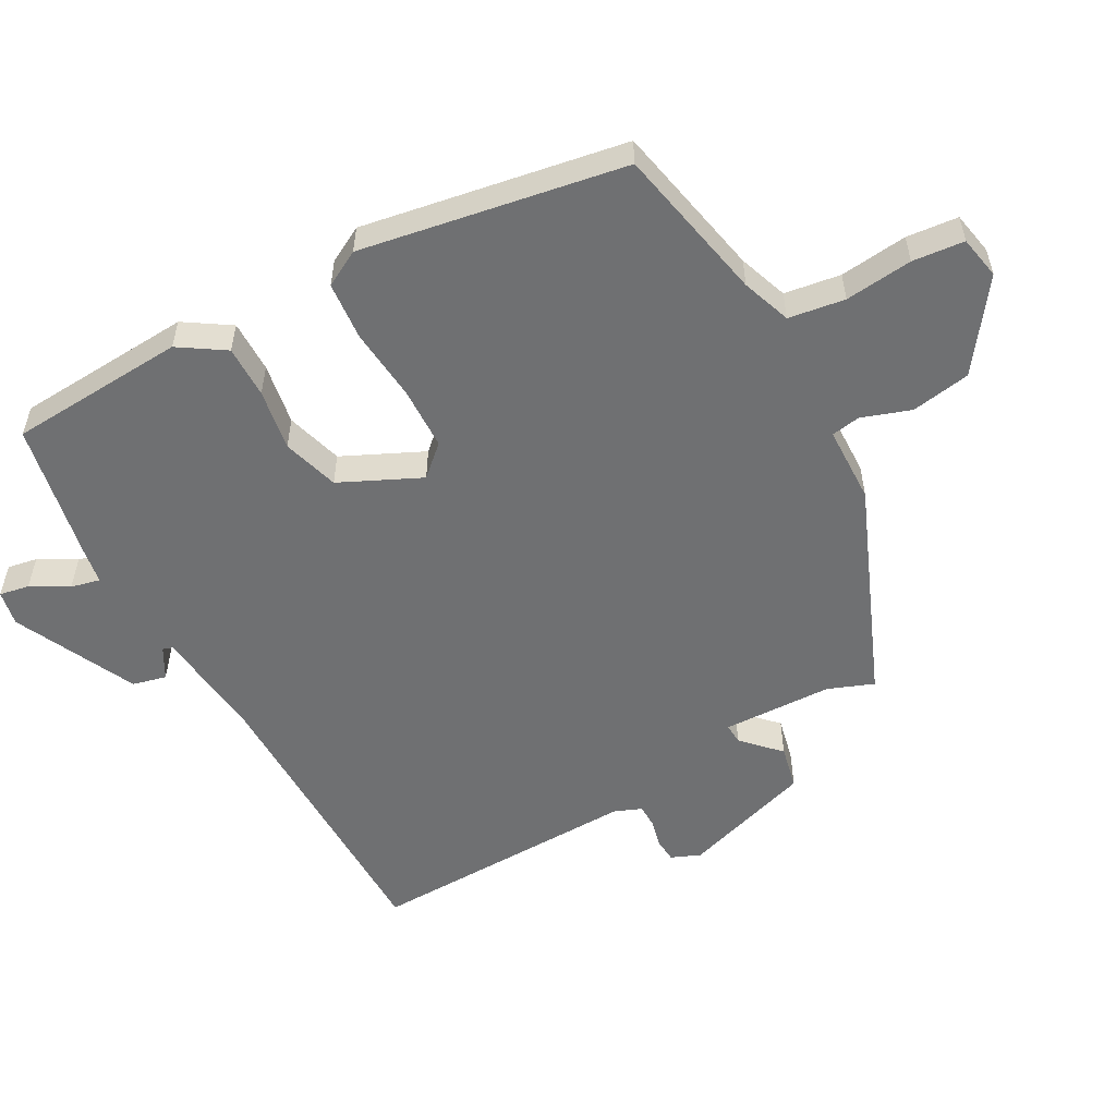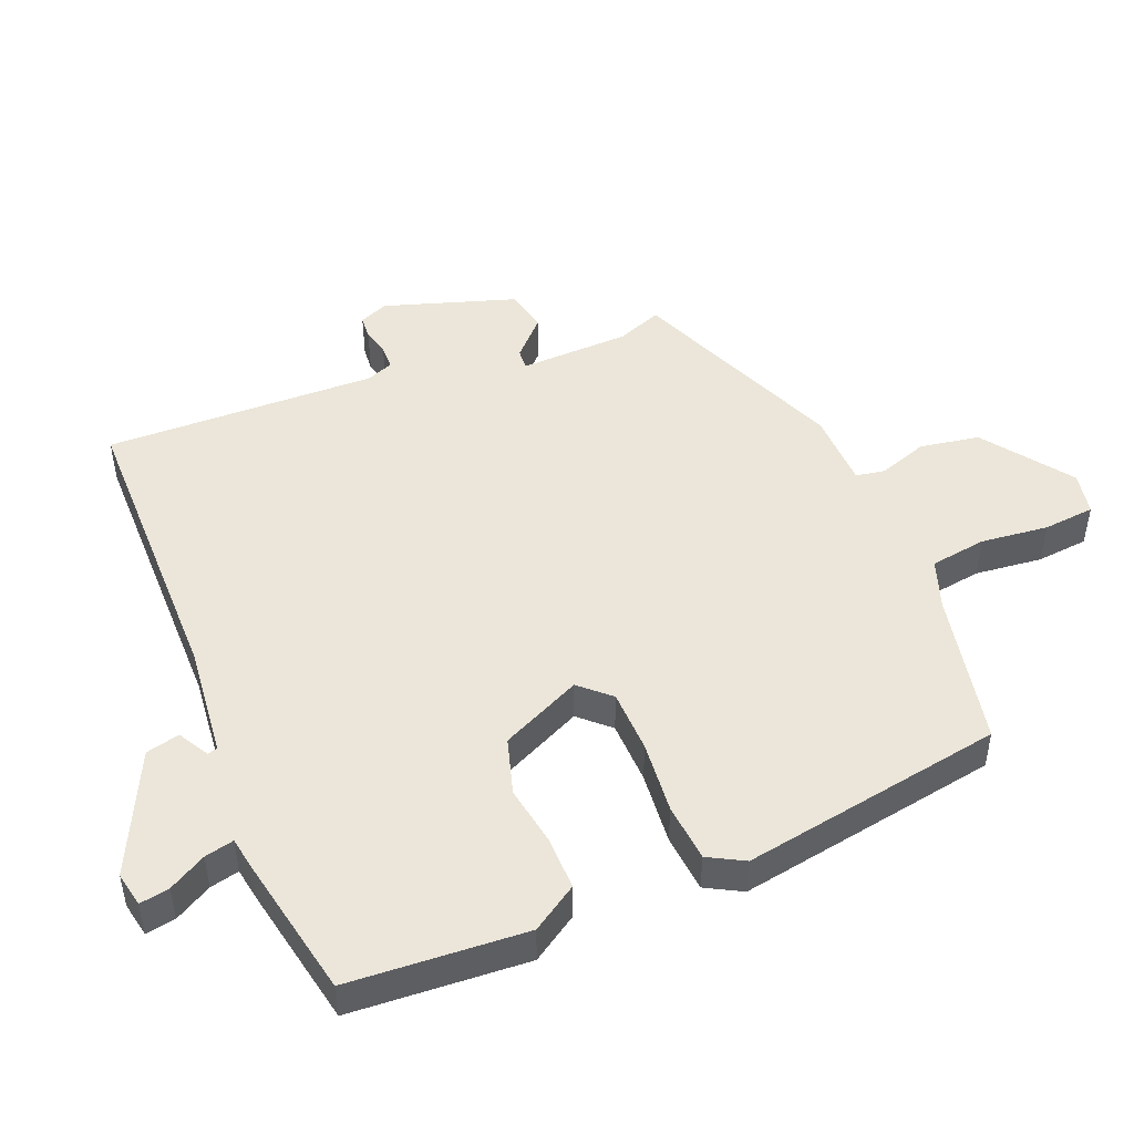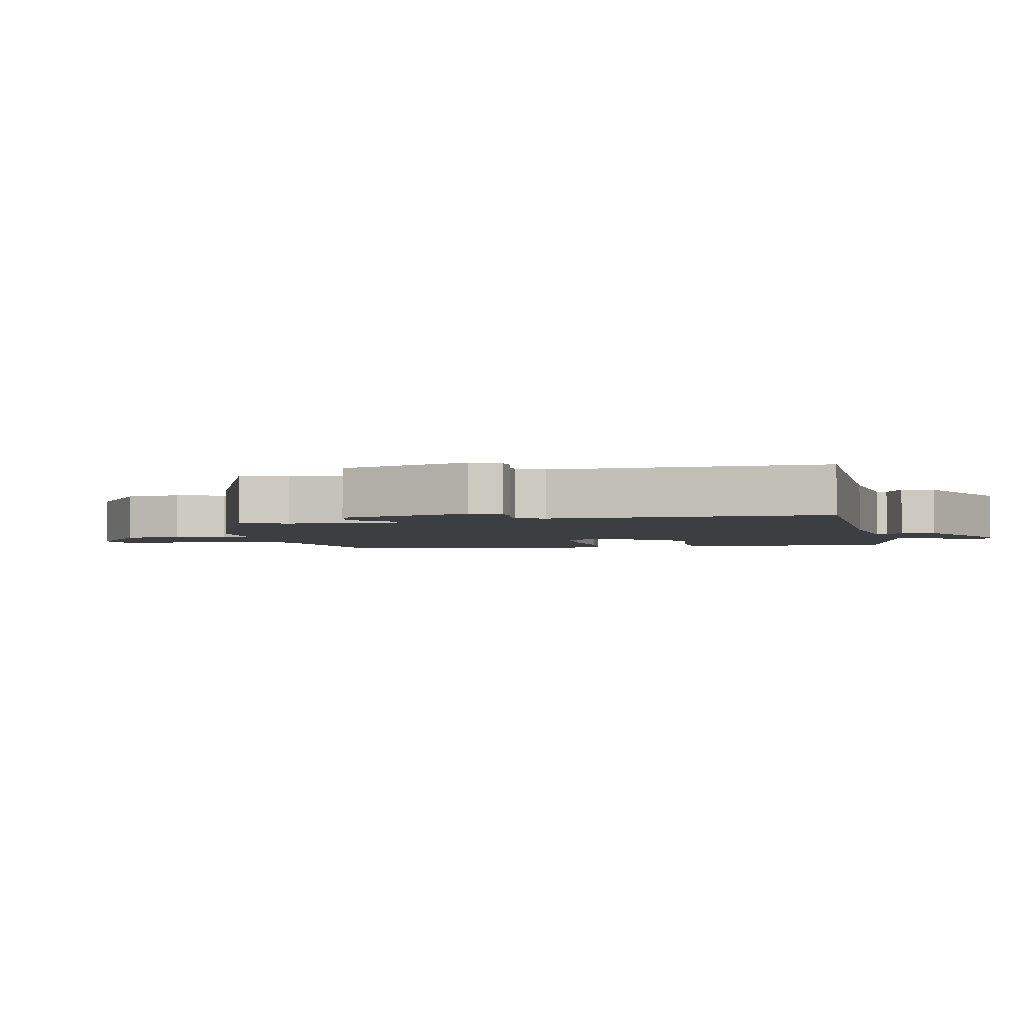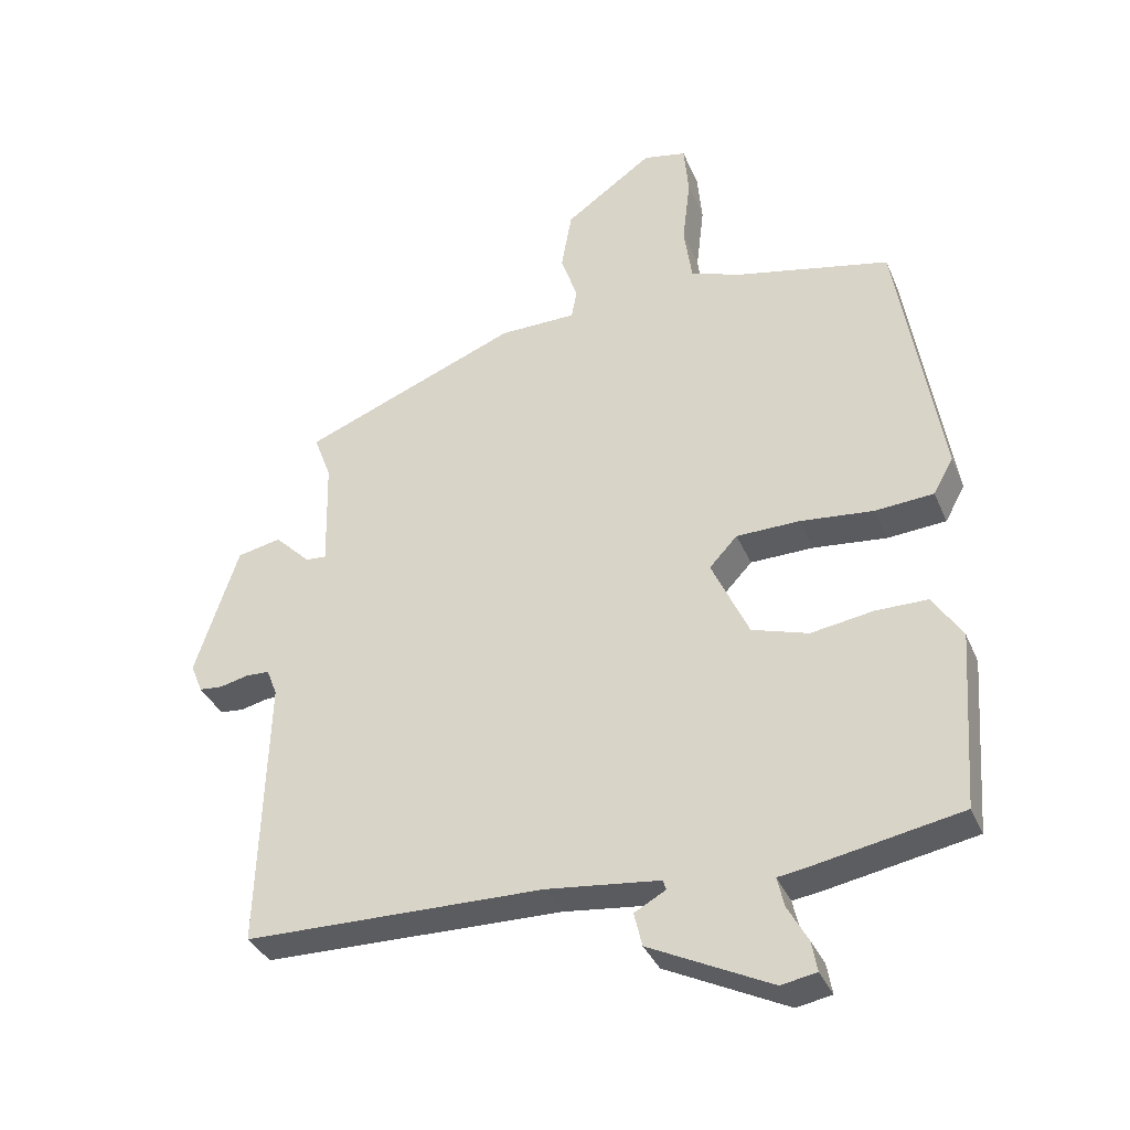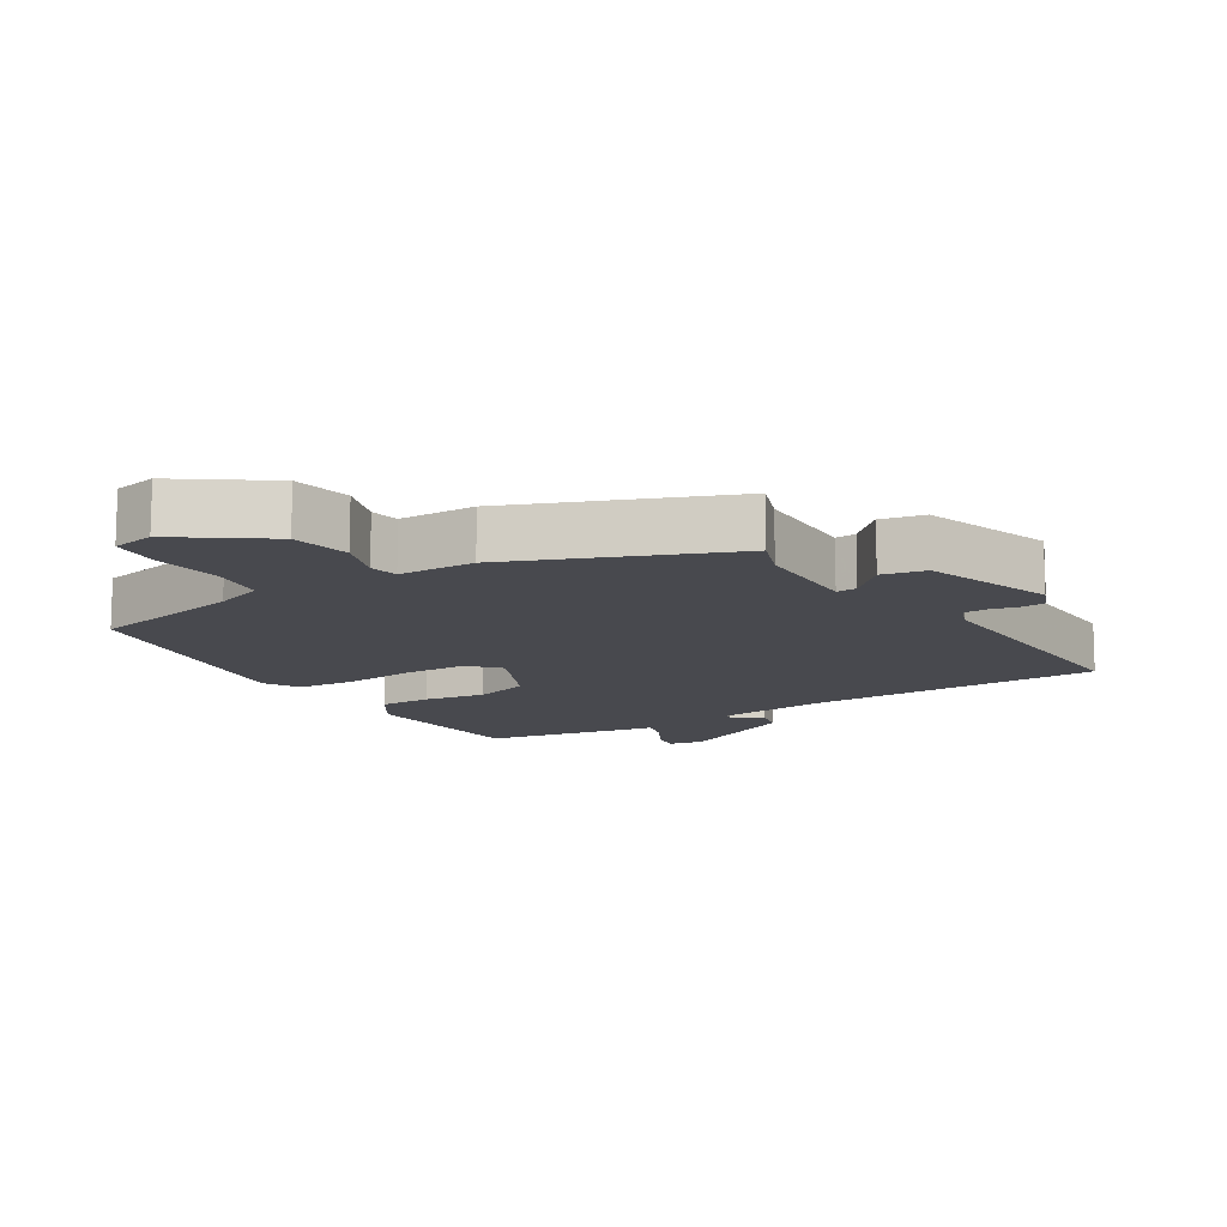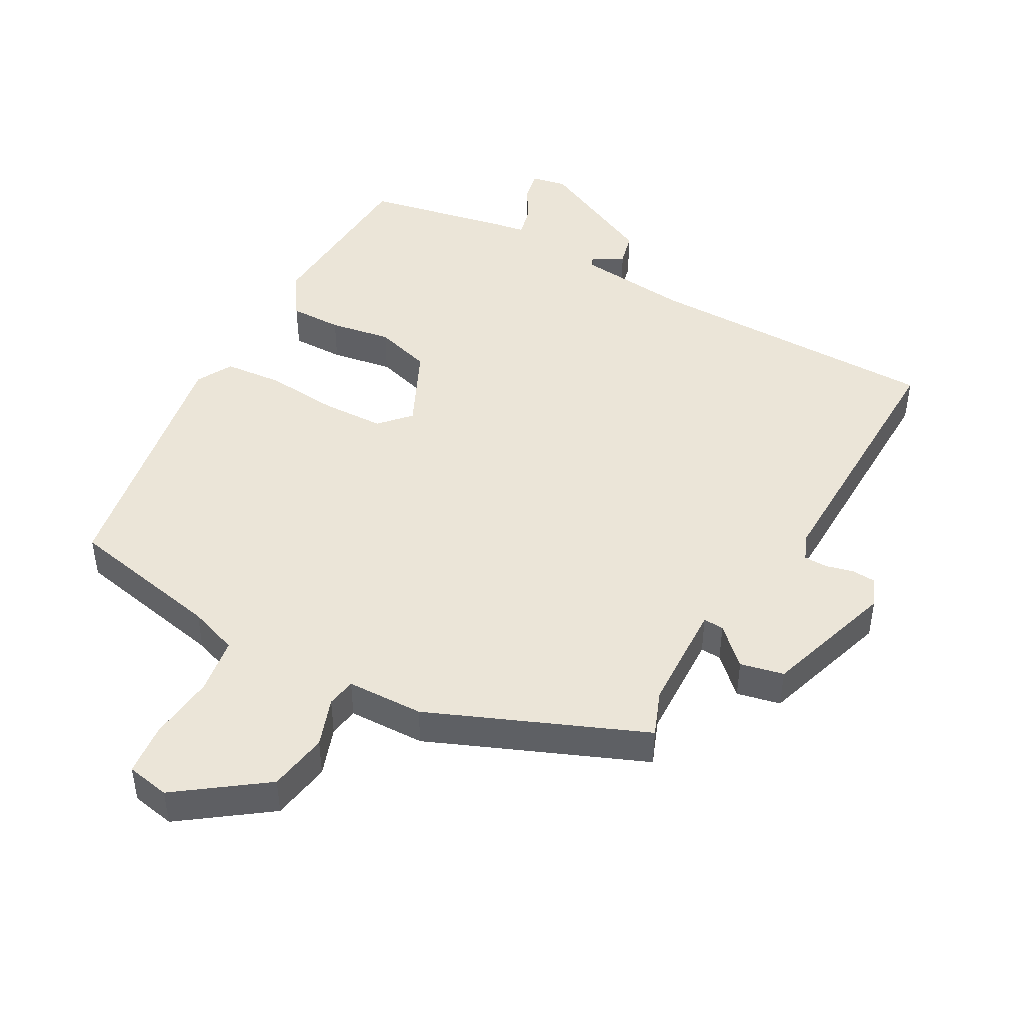
<metadata>
{"format":"obj","ext":"obj","renderer":"f3d","projection":"perspective","resolution":1024,"background":"white","views":[{"elev":-54.8,"azim":-61.6,"up":"+Y"},{"elev":47.9,"azim":-112.6,"up":"+Y"},{"elev":-3.1,"azim":101.8,"up":"+Y"},{"elev":-35.5,"azim":-159.1,"up":"+Z"},{"elev":-12.6,"azim":32.0,"up":"+Y"},{"elev":46.0,"azim":28.5,"up":"+Y"}]}
</metadata>
<code>
v -0.457 0.07 0.493
v -0.222 0.07 0.543
v -0.148 0.07 0.57
v -0.136 0.07 0.655
v -0.148 0.07 0.757
v -0.141 0.07 0.835
v -0.076 0.07 0.848
v 0.056 0.07 0.754
v 0.072 0.07 0.664
v 0.047 0.07 0.59
v 0.055 0.07 0.546
v 0.171 0.07 0.544
v 0.496 0.07 0.413
v 0.47 0.07 0.344
v 0.466 0.07 0.178
v 0.497 0.07 0.18
v 0.551 0.07 0.233
v 0.617 0.07 0.219
v 0.682 0.07 0.022
v 0.664 0.07 -0.022
v 0.628 0.07 -0.025
v 0.586 0.07 -0.015
v 0.55 0.07 -0.016
v 0.534 0.07 -0.057
v 0.547 0.07 -0.468
v 0.097 0.07 -0.474
v -0.073 0.07 -0.493
v -0.078 0.07 -0.508
v -0.031 0.07 -0.534
v -0.043 0.07 -0.585
v -0.226 0.07 -0.674
v -0.279 0.07 -0.664
v -0.271 0.07 -0.619
v -0.24 0.07 -0.563
v -0.23 0.07 -0.519
v -0.28 0.07 -0.511
v -0.495 0.07 -0.47
v -0.514 0.07 -0.203
v -0.47 0.07 -0.134
v -0.391 0.07 -0.134
v -0.298 0.07 -0.149
v -0.213 0.07 -0.123
v -0.157 0.07 -0.001
v -0.199 0.07 0.044
v -0.294 0.07 0.046
v -0.404 0.07 0.035
v -0.492 0.07 0.042
v -0.522 0.07 0.096
v -0.457 0 0.493
v -0.222 0 0.543
v -0.148 0 0.57
v -0.136 0 0.655
v -0.148 0 0.757
v -0.141 0 0.835
v -0.076 0 0.848
v 0.056 0 0.754
v 0.072 0 0.664
v 0.047 0 0.59
v 0.055 0 0.546
v 0.171 0 0.544
v 0.496 0 0.413
v 0.47 0 0.344
v 0.466 0 0.178
v 0.497 0 0.18
v 0.551 0 0.233
v 0.617 0 0.219
v 0.682 0 0.022
v 0.664 0 -0.022
v 0.628 0 -0.025
v 0.586 0 -0.015
v 0.55 0 -0.016
v 0.534 0 -0.057
v 0.547 0 -0.468
v 0.097 0 -0.474
v -0.073 0 -0.493
v -0.078 0 -0.508
v -0.031 0 -0.534
v -0.043 0 -0.585
v -0.226 0 -0.674
v -0.279 0 -0.664
v -0.271 0 -0.619
v -0.24 0 -0.563
v -0.23 0 -0.519
v -0.28 0 -0.511
v -0.495 0 -0.47
v -0.514 0 -0.203
v -0.47 0 -0.134
v -0.391 0 -0.134
v -0.298 0 -0.149
v -0.213 0 -0.123
v -0.157 0 -0.001
v -0.199 0 0.044
v -0.294 0 0.046
v -0.404 0 0.035
v -0.492 0 0.042
v -0.522 0 0.096
f 48 1 2
f 47 48 2
f 46 47 2
f 45 46 2
f 44 45 2 3
f 43 44 3 4
f 39 40 41
f 38 39 41
f 37 38 41
f 36 37 41
f 35 36 41
f 35 41 42
f 32 33 34
f 31 32 34
f 30 31 34
f 29 30 34
f 28 29 34
f 27 28 34 35
f 24 25 26
f 23 24 26 27
f 20 21 22
f 19 20 22
f 18 19 22
f 17 18 22
f 16 17 22
f 15 16 22 23
f 11 12 13 14
f 11 14 15
f 8 9 10
f 7 8 10
f 6 7 10
f 5 6 10
f 4 5 10
f 43 4 10 11
f 35 42 43
f 27 35 43
f 23 27 43
f 15 23 43
f 11 15 43
f 50 49 96
f 50 96 95
f 50 95 94
f 50 94 93
f 51 50 93 92
f 52 51 92 91
f 89 88 87
f 89 87 86
f 89 86 85
f 89 85 84
f 89 84 83
f 90 89 83
f 82 81 80
f 82 80 79
f 82 79 78
f 82 78 77
f 82 77 76
f 83 82 76 75
f 74 73 72
f 75 74 72 71
f 70 69 68
f 70 68 67
f 70 67 66
f 70 66 65
f 70 65 64
f 71 70 64 63
f 62 61 60 59
f 63 62 59
f 58 57 56
f 58 56 55
f 58 55 54
f 58 54 53
f 58 53 52
f 59 58 52 91
f 91 90 83
f 91 83 75
f 91 75 71
f 91 71 63
f 91 63 59
f 1 49 50 2
f 2 50 51 3
f 3 51 52 4
f 4 52 53 5
f 5 53 54 6
f 6 54 55 7
f 7 55 56 8
f 8 56 57 9
f 9 57 58 10
f 10 58 59 11
f 11 59 60 12
f 12 60 61 13
f 13 61 62 14
f 14 62 63 15
f 15 63 64 16
f 16 64 65 17
f 17 65 66 18
f 18 66 67 19
f 19 67 68 20
f 20 68 69 21
f 21 69 70 22
f 22 70 71 23
f 23 71 72 24
f 24 72 73 25
f 25 73 74 26
f 26 74 75 27
f 27 75 76 28
f 28 76 77 29
f 29 77 78 30
f 30 78 79 31
f 31 79 80 32
f 32 80 81 33
f 33 81 82 34
f 34 82 83 35
f 35 83 84 36
f 36 84 85 37
f 37 85 86 38
f 38 86 87 39
f 39 87 88 40
f 40 88 89 41
f 41 89 90 42
f 42 90 91 43
f 43 91 92 44
f 44 92 93 45
f 45 93 94 46
f 46 94 95 47
f 47 95 96 48
f 48 96 49 1

</code>
